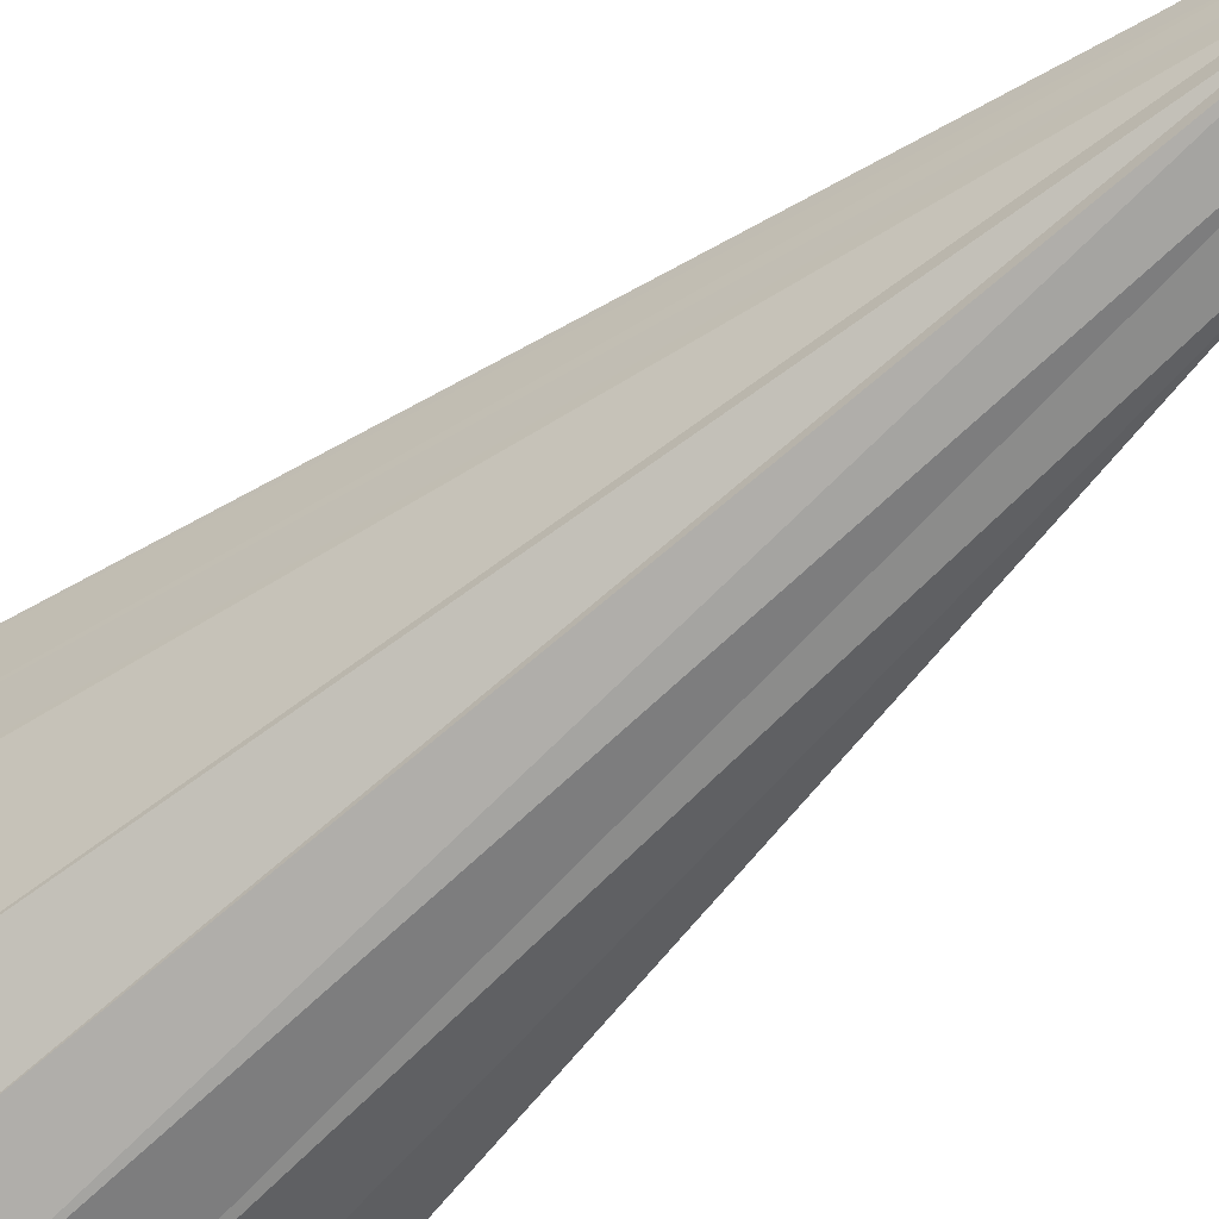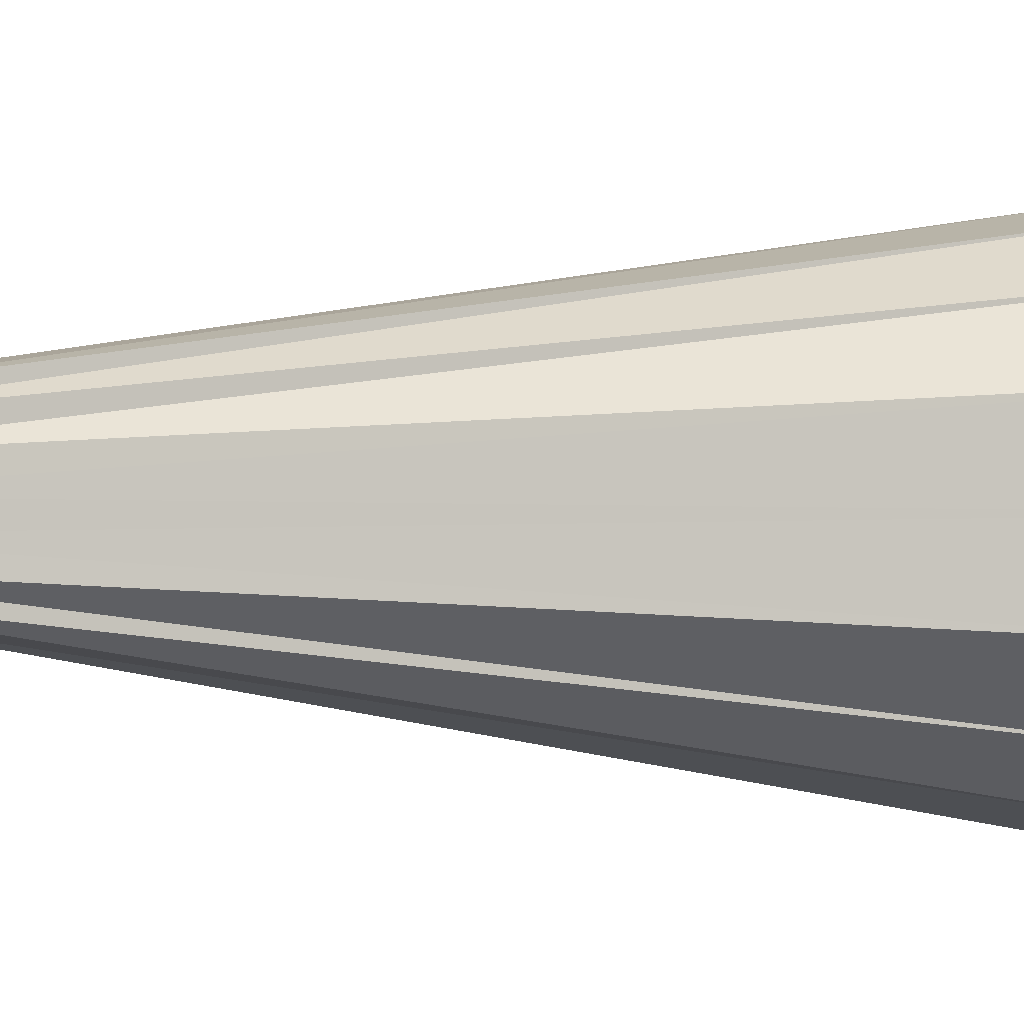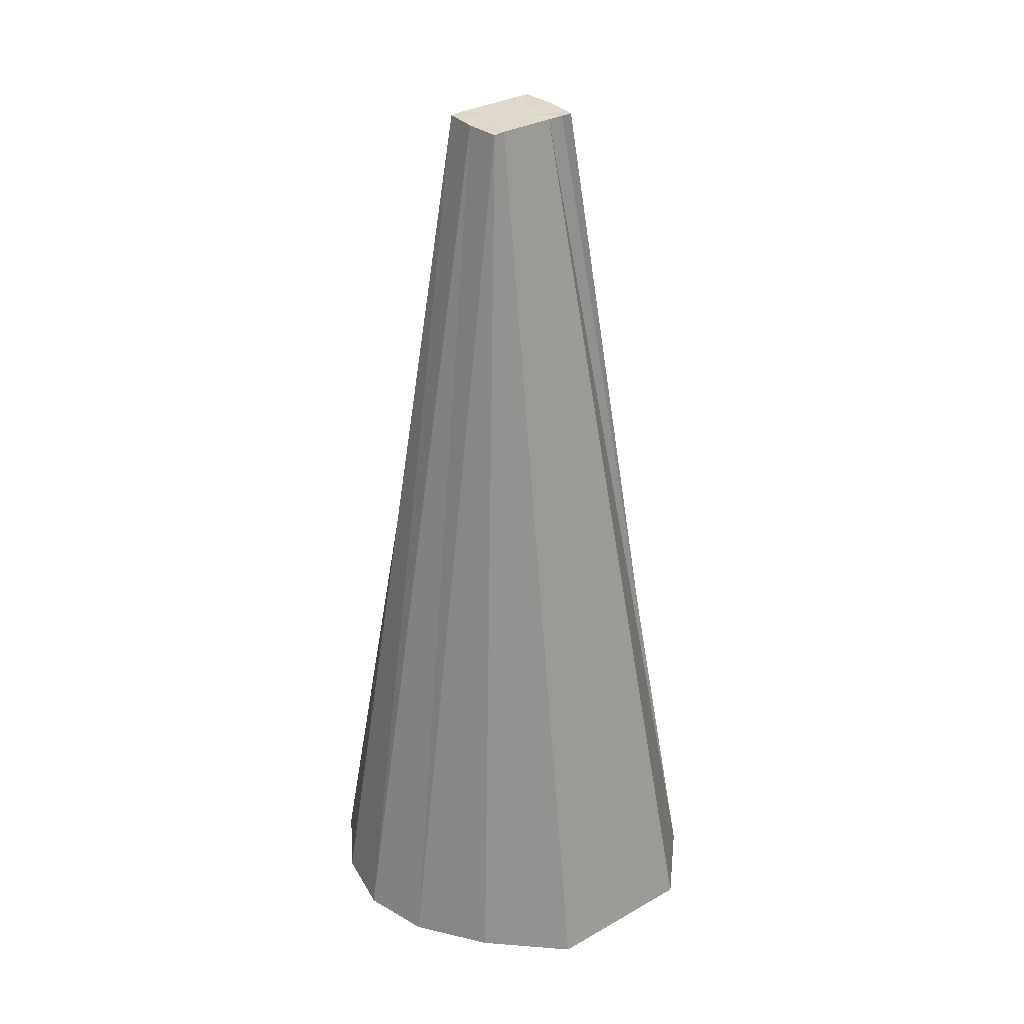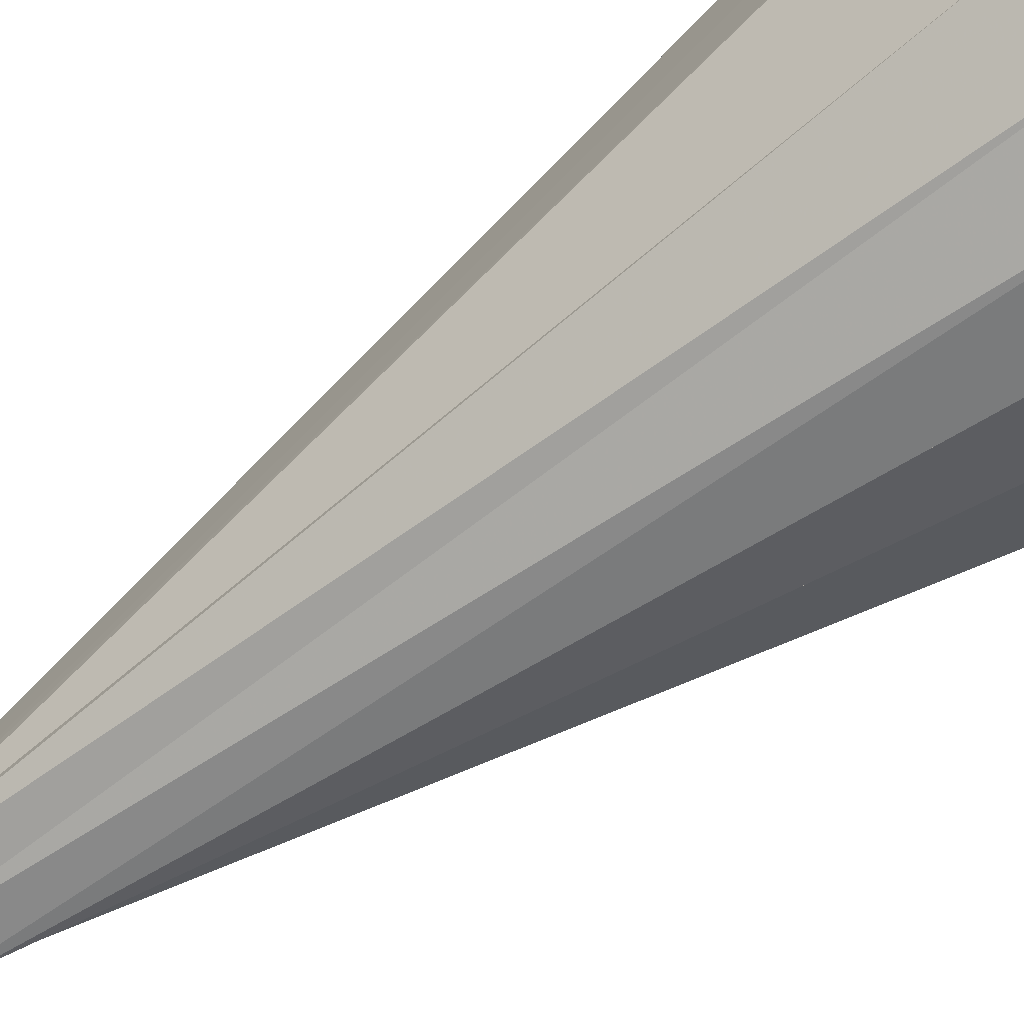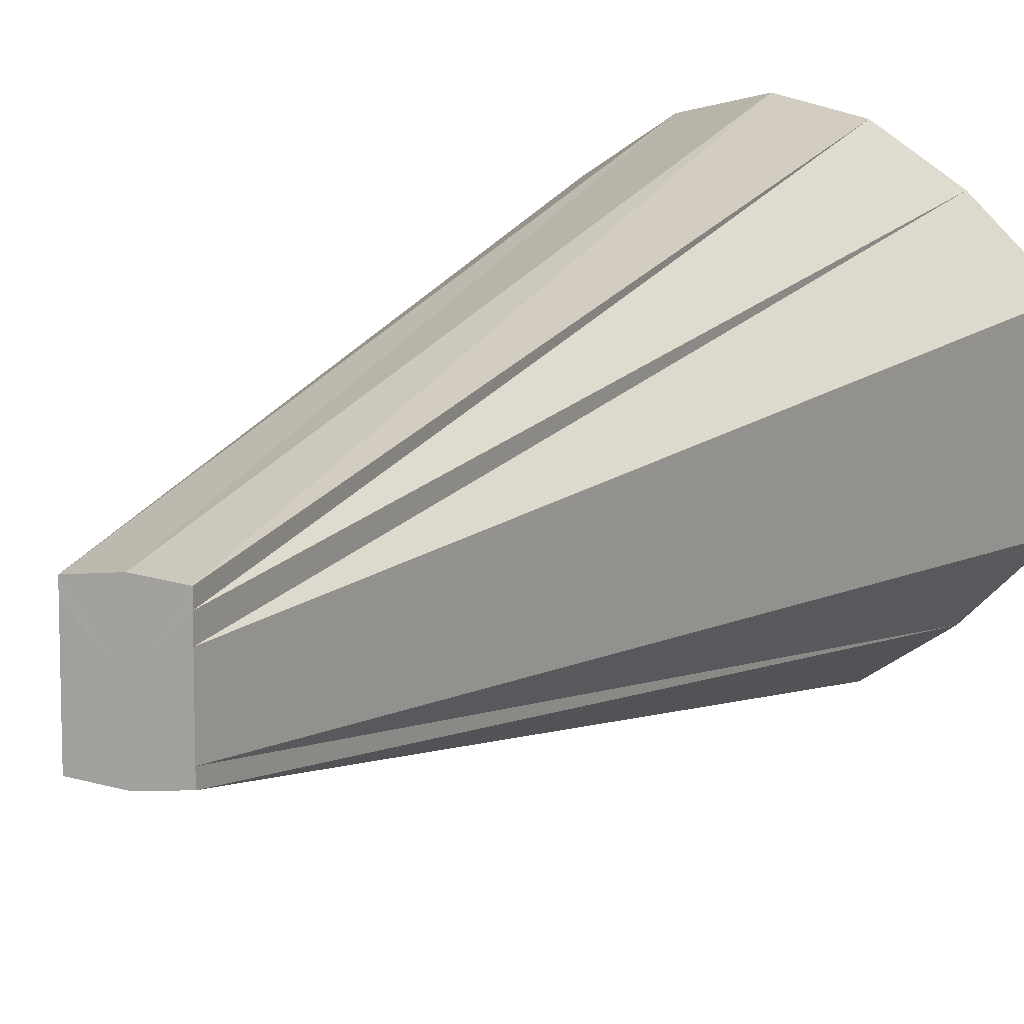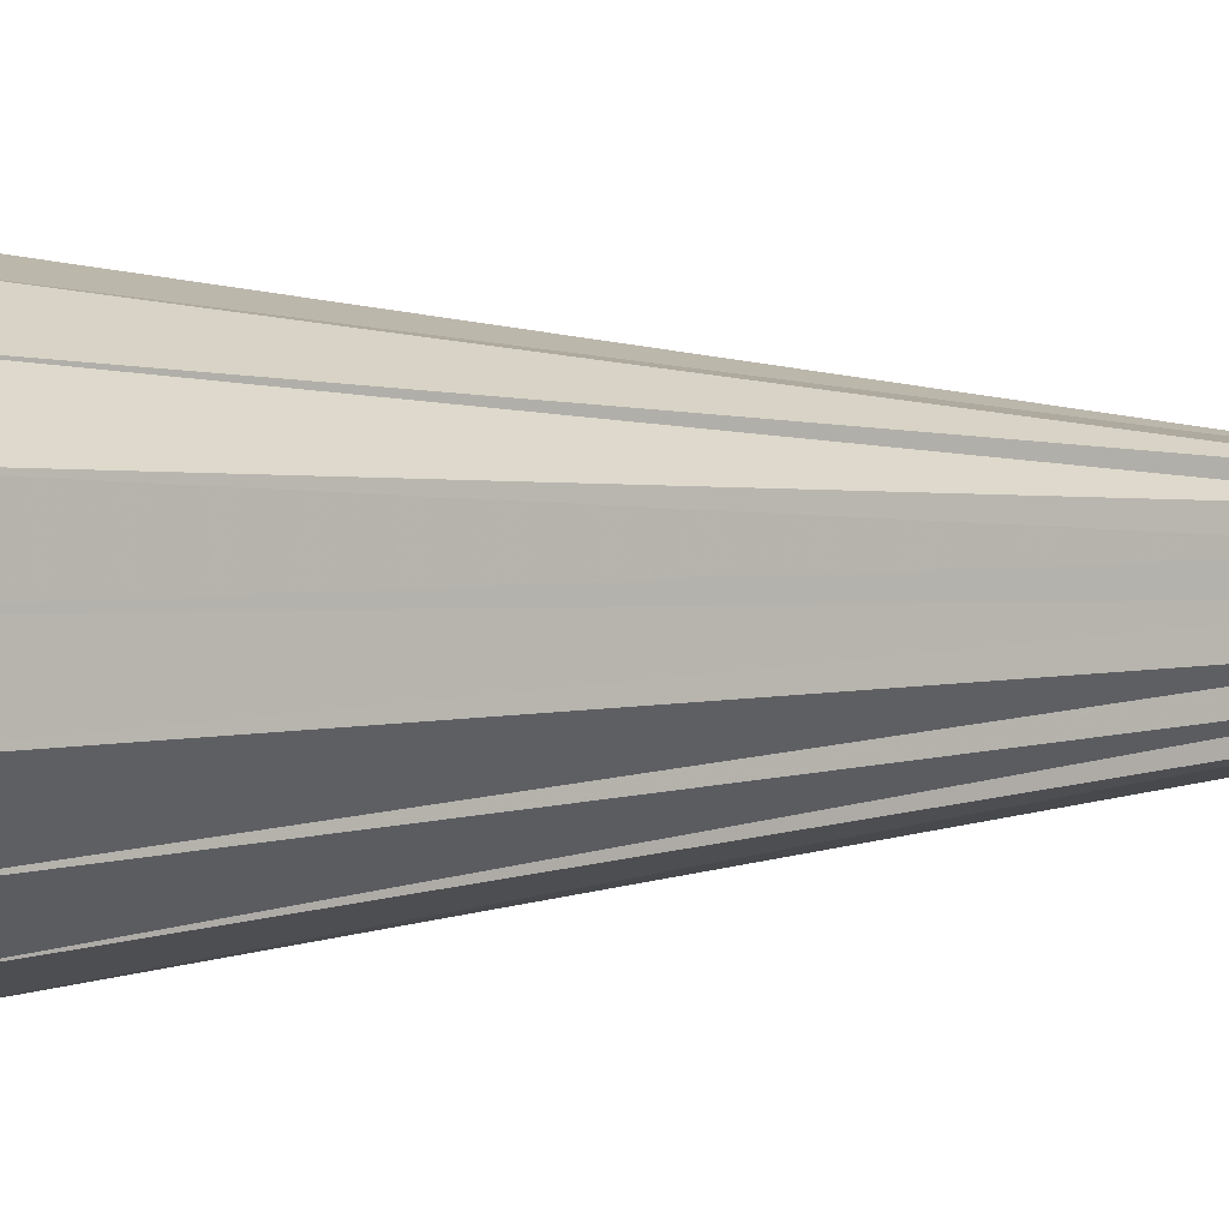
<metadata>
{"format":"obj","ext":"obj","renderer":"f3d","projection":"perspective","resolution":1024,"background":"white","views":[{"elev":-62.2,"azim":131.3,"up":"+Z"},{"elev":-2.0,"azim":-116.1,"up":"+Z"},{"elev":31.9,"azim":-128.4,"up":"+Y"},{"elev":-74.5,"azim":-55.5,"up":"+Z"},{"elev":10.5,"azim":-157.7,"up":"+Z"},{"elev":-1.6,"azim":121.7,"up":"+Z"}]}
</metadata>
<code>
o 2743
v 2227 1871 17.2
v 2227 1871 17.17
v 2227 1871 17.2
v 2227 1871 17.15
v 2227 1871 17.19
v 2227 1871 17.17
v 2227 1871 17.14
v 2227 1871 17.19
v 2227 1871 17.14
v 2227 1871 17.18
v 2227 1871 17.14
v 2227 1871 17.18
v 2227 1871 17.15
v 2227 1871 17.18
v 2227 1871 17.17
v 2227 1871 17.19
v 2227 1871 17.2
v 2227 1871 17.2
v 2227 1871 17.19
v 2227 1871 17.17
v 2227 1871 17.2
v 2227 1871 17.2
v 2227 1871 17.22
v 2227 1871 17.22
v 2227 1871 17.21
v 2227 1871 17.24
v 2227 1871 17.25
v 2227 1871 17.21
v 2227 1871 17.26
v 2227 1871 17.21
v 2227 1871 17.25
v 2227 1871 17.21
v 2227 1871 17.24
v 2227 1871 17.21
v 2227 1871 17.22
v 2227 1871 17.2
v 2227 1871 17.2
v 2227 1871 17.22
v 2227 1871 17.2
v 2227 1871 17.21
v 2227 1871 17.21
v 2227 1871 17.21
v 2227 1871 17.21
v 2227 1871 17.21
v 2227 1871 17.2
v 2227 1871 17.18
v 2227 1871 17.19
v 2227 1871 17.18
v 2227 1871 17.18
v 2227 1871 17.19
v 2227 1871 17.19
v 2227 1871 17.15
v 2227 1871 17.19
v 2227 1871 17.19
v 2227 1871 17.14
v 2227 1871 17.18
v 2227 1871 17.14
v 2227 1871 17.18
v 2227 1871 17.14
v 2227 1871 17.18
v 2227 1871 17.15
v 2227 1871 17.19
v 2227 1871 17.24
v 2227 1871 17.21
v 2227 1871 17.2
v 2227 1871 17.25
v 2227 1871 17.21
v 2227 1871 17.26
v 2227 1871 17.21
v 2227 1871 17.25
v 2227 1871 17.21
v 2227 1871 17.24
v 2227 1871 17.21
v 2227 1871 17.2
v 2227 1871 17.2
v 2227 1871 17.17
v 2227 1871 17.15
v 2227 1871 17.22
v 2227 1871 17.14
v 2227 1871 17.24
v 2227 1871 17.14
v 2227 1871 17.25
v 2227 1871 17.14
v 2227 1871 17.26
v 2227 1871 17.15
v 2227 1871 17.25
v 2227 1871 17.17
v 2227 1871 17.24
v 2227 1871 17.2
v 2227 1871 17.22
f 1 2 3
f 2 4 5
f 6 5 3
f 4 7 8
f 7 9 10
f 9 11 12
f 11 13 14
f 13 15 16
f 3 5 17
f 15 18 19
f 20 19 16
f 16 19 17
f 21 3 22
f 22 3 17
f 23 1 22
f 24 22 25
f 26 23 25
f 25 22 17
f 27 26 28
f 29 27 30
f 31 29 32
f 33 31 34
f 35 33 36
f 18 35 37
f 38 36 37
f 37 36 17
f 39 37 19
f 19 37 17
f 40 41 17
f 42 40 17
f 43 42 17
f 44 43 17
f 45 44 17
f 46 47 17
f 48 46 17
f 49 48 17
f 50 49 17
f 51 50 17
f 52 53 54
f 55 56 53
f 57 58 56
f 59 60 58
f 61 62 60
f 63 64 65
f 66 67 64
f 68 69 67
f 70 71 69
f 72 73 71
f 74 75 76
f 76 75 77
f 78 75 74
f 77 75 79
f 80 75 78
f 79 75 81
f 82 75 80
f 81 75 83
f 84 75 82
f 83 75 85
f 86 75 84
f 85 75 87
f 88 75 86
f 87 75 89
f 90 75 88
f 89 75 90

</code>
